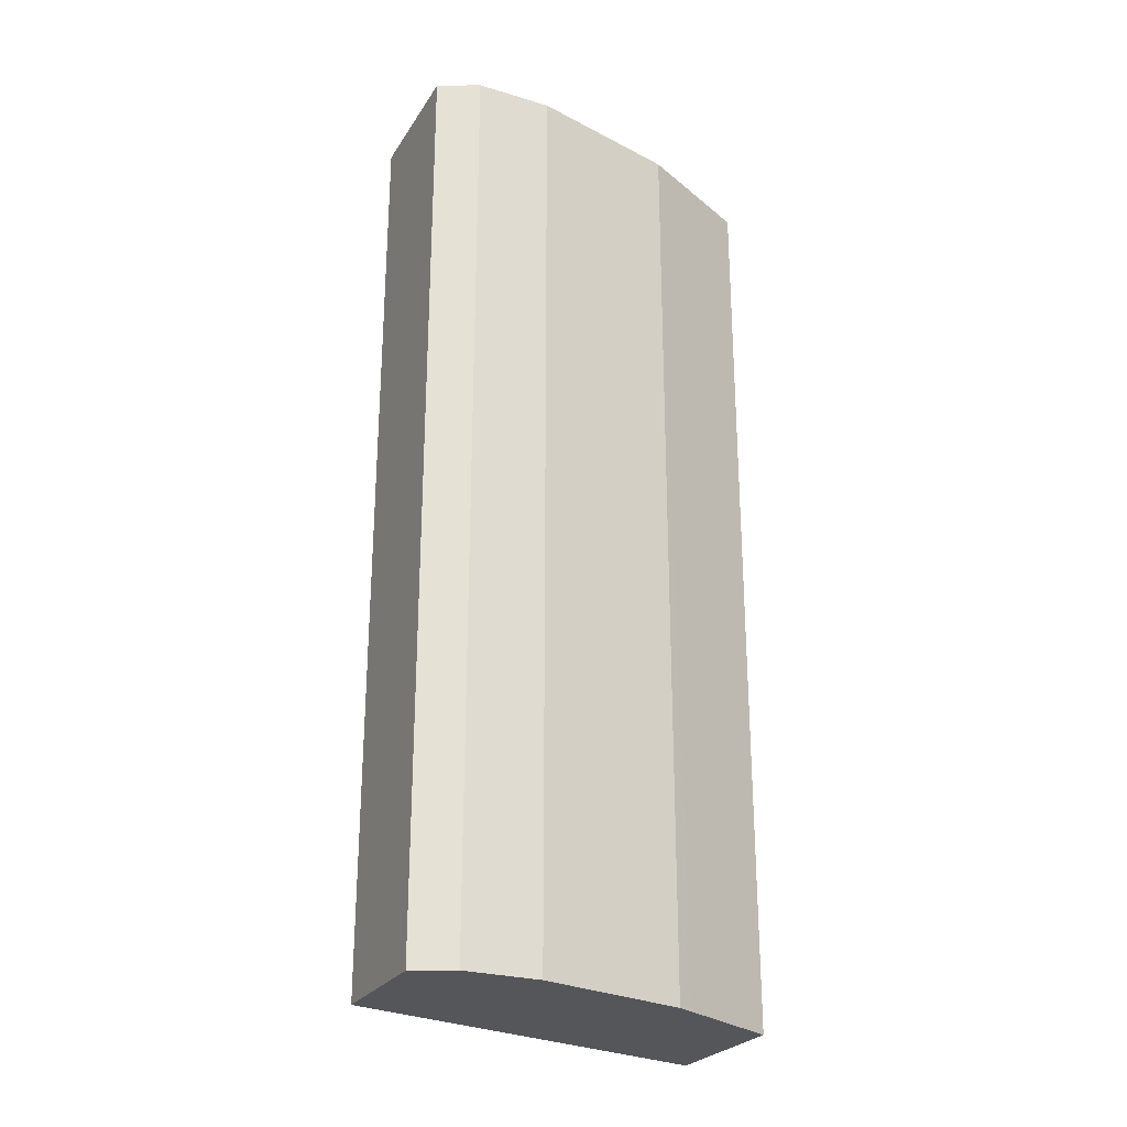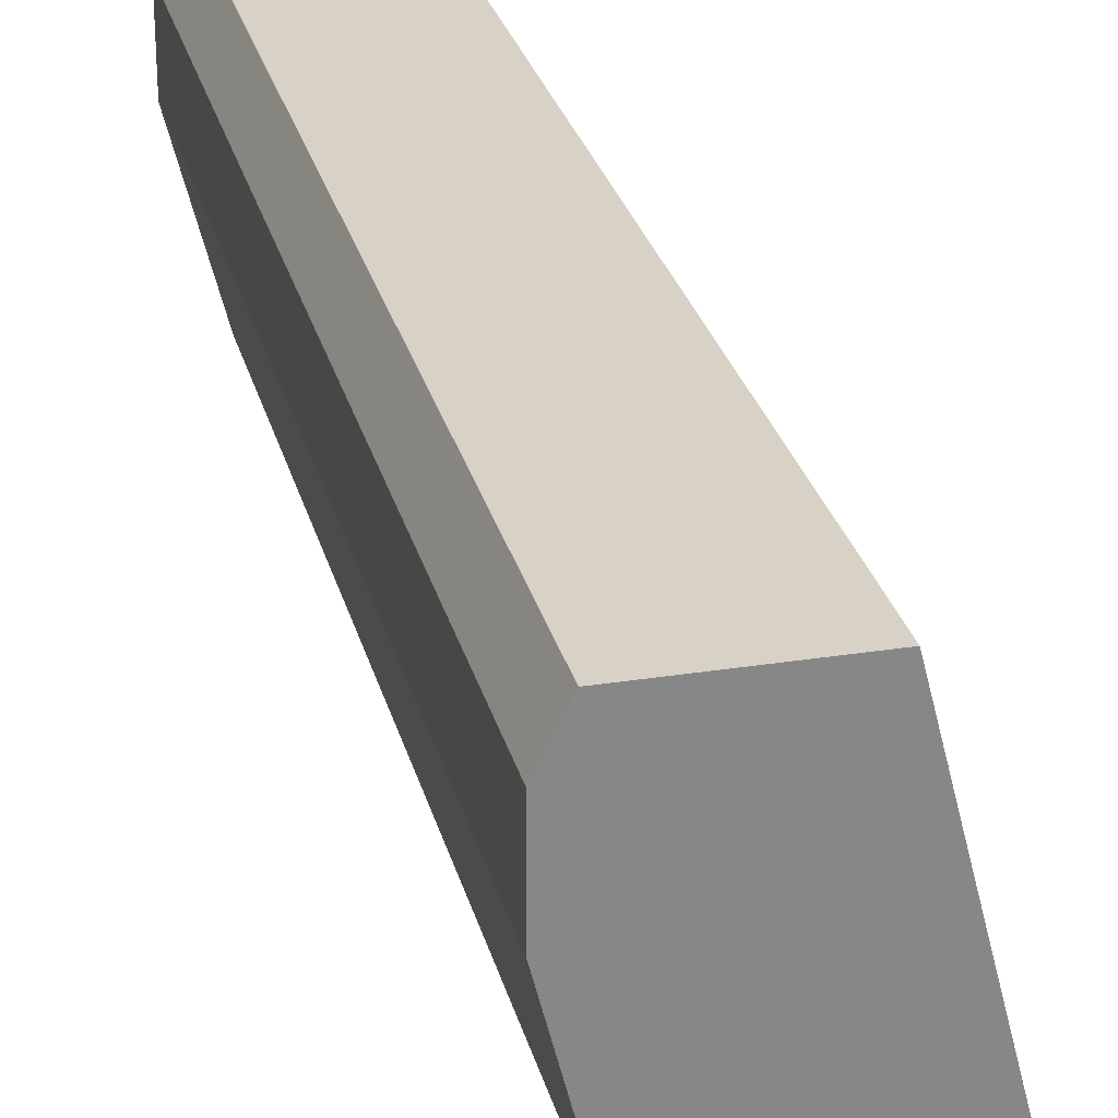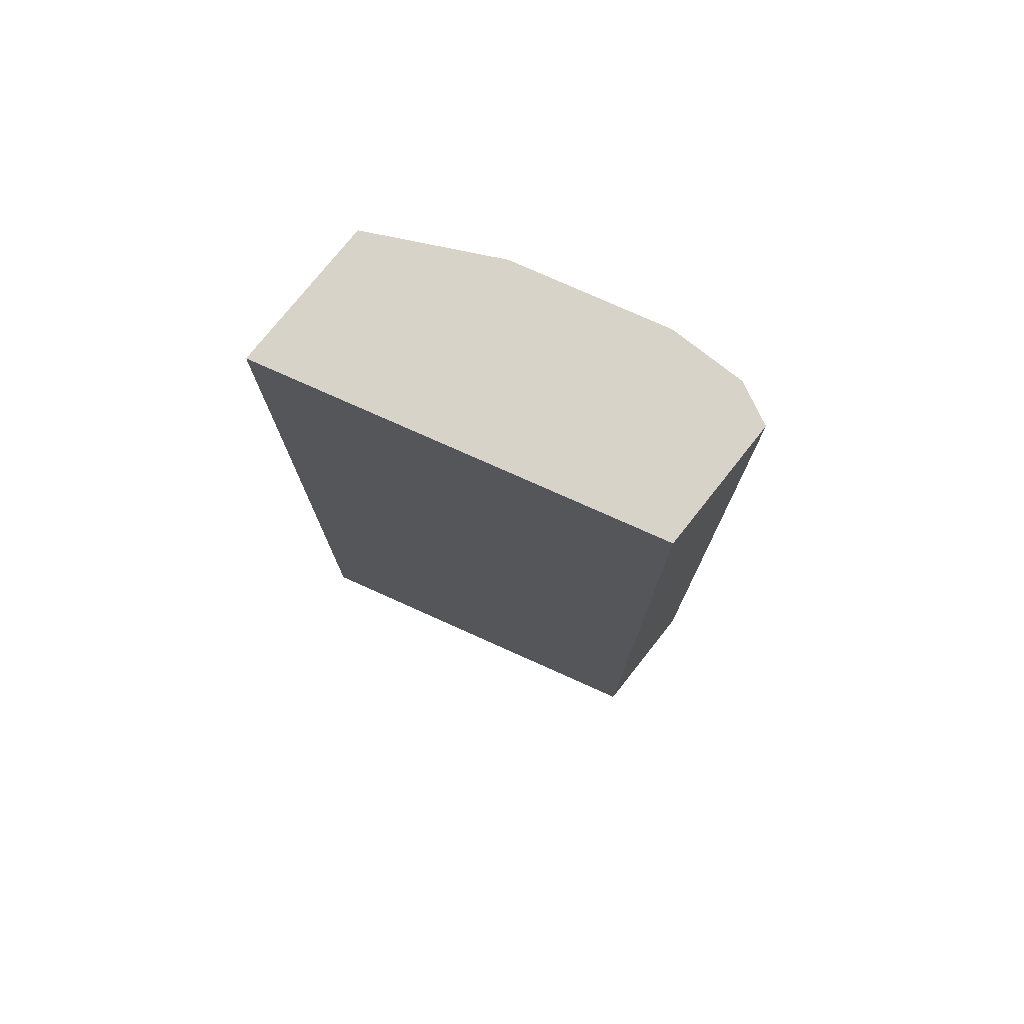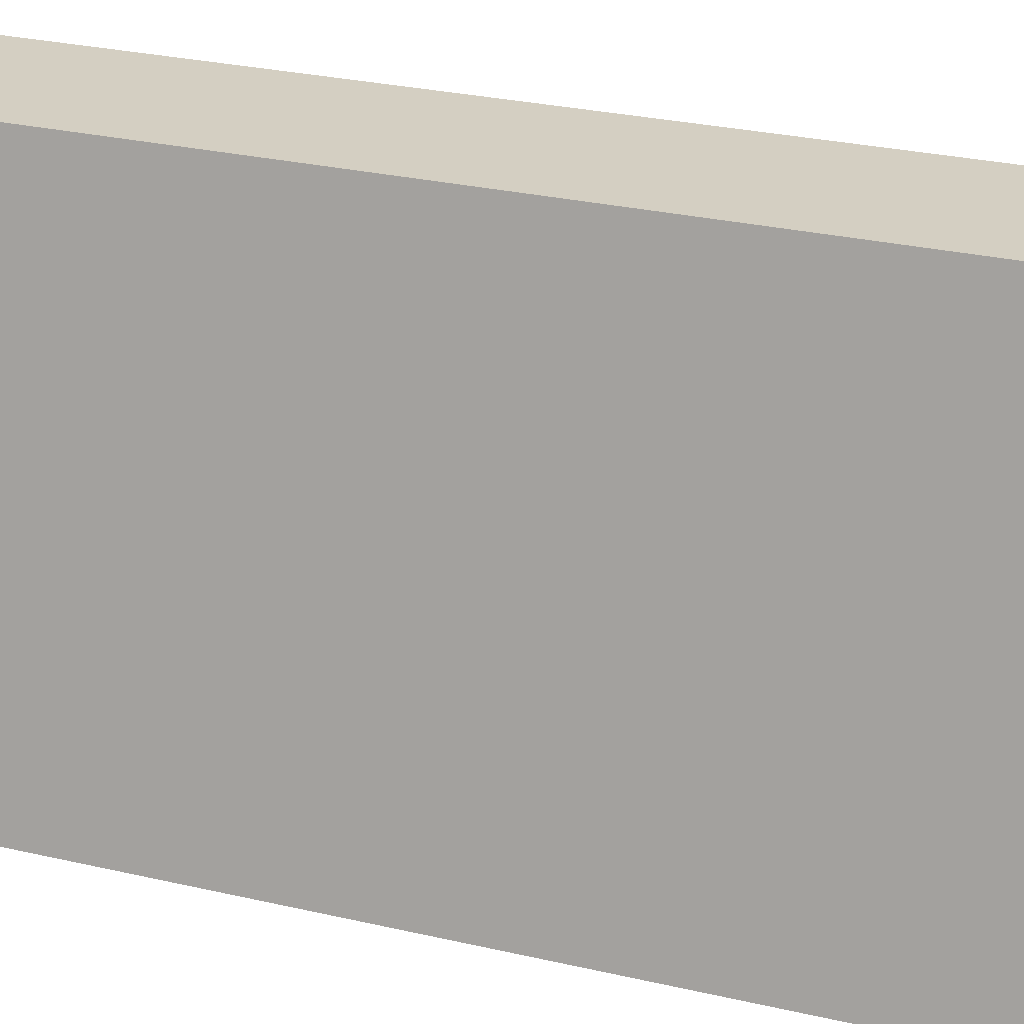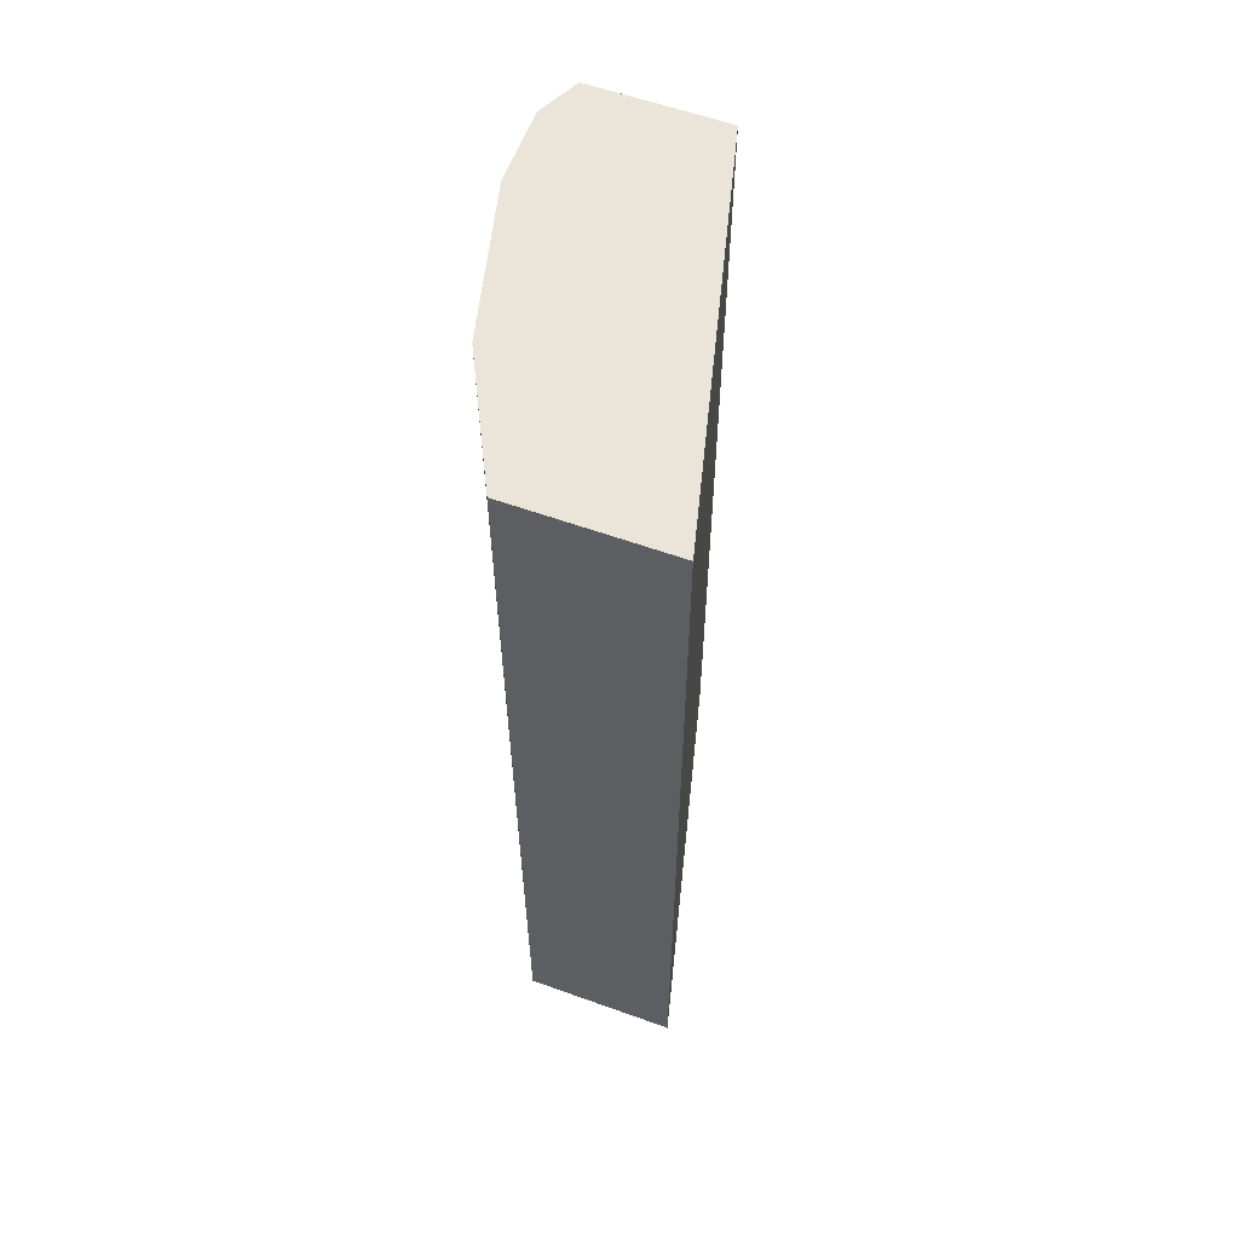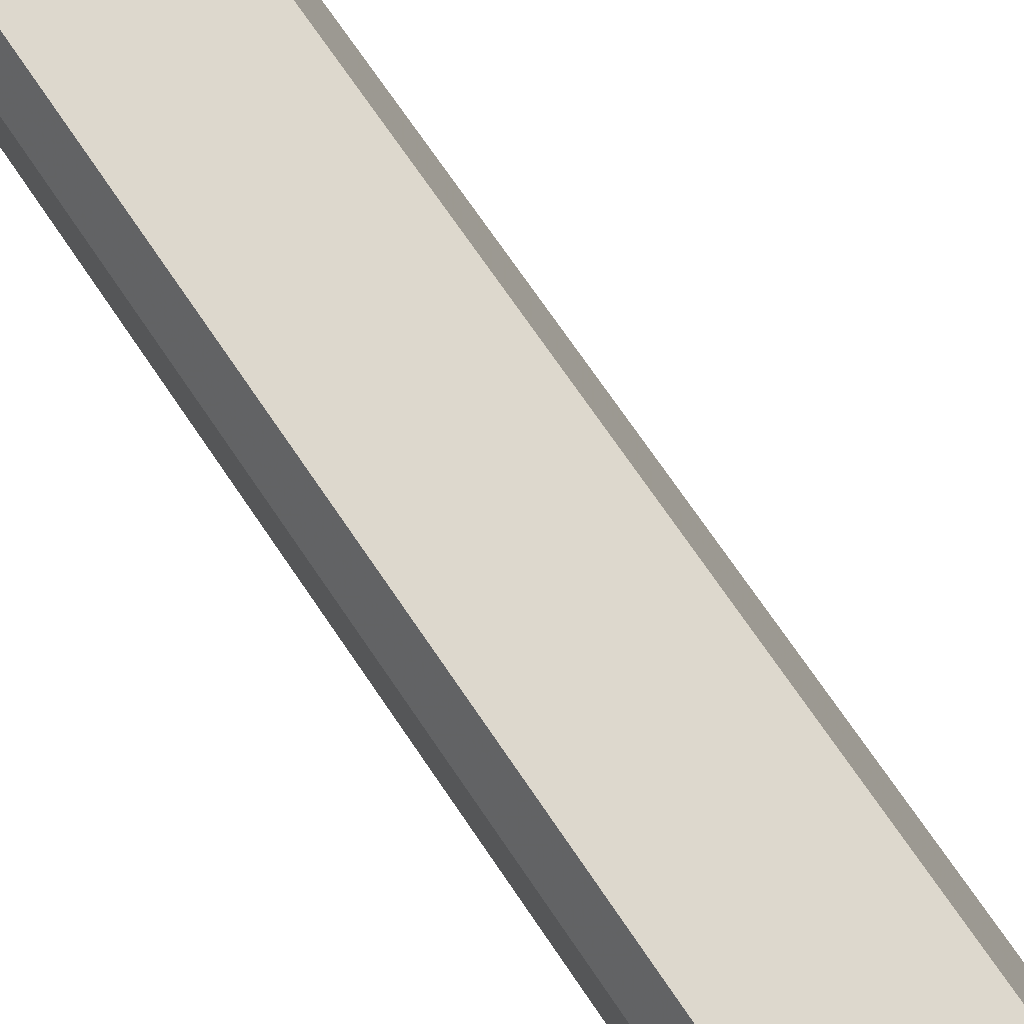
<metadata>
{"format":"obj","ext":"obj","renderer":"f3d","projection":"perspective","resolution":1024,"background":"white","views":[{"elev":-26.0,"azim":64.6,"up":"+Y"},{"elev":27.6,"azim":166.3,"up":"+Z"},{"elev":76.1,"azim":-51.6,"up":"+Y"},{"elev":25.5,"azim":-68.9,"up":"+Z"},{"elev":59.5,"azim":-159.8,"up":"+Y"},{"elev":72.2,"azim":145.8,"up":"+Z"}]}
</metadata>
<code>
v 0.3877 -0.005483 0.03545
v 0.3968 -0.005483 0.01724
v 0.3278 -0.005483 0.03545
v 0.3877 -0.4253 0.03545
v 0.3968 -0.005483 -0.01727
v 0.3968 -0.4253 0.01724
v 0.2829 -0.005483 -0.1414
v 0.3278 -0.4253 0.03545
v 0.3795 -0.005483 -0.08624
v 0.3968 -0.4253 -0.01727
v 0.3519 -0.005483 -0.1414
v 0.2829 -0.4253 -0.1414
v 0.3719 -0.005483 -0.1014
v 0.3795 -0.4253 -0.08624
v 0.3757 -0.4253 -0.09379
v 0.3519 -0.4253 -0.1414
f 4 12 16
f 4 16 15
f 4 15 14
f 4 14 10
f 4 10 6
f 5 10 14
f 9 14 15
f 7 11 16
f 7 16 12
f 9 15 13
f 11 13 15
f 11 15 16
f 5 14 9
f 4 8 12
f 2 10 5
f 3 7 12
f 3 12 8
f 1 2 5
f 1 9 13
f 1 13 11
f 1 11 7
f 1 7 3
f 1 5 9
f 1 8 4
f 1 4 6
f 1 6 2
f 2 6 10
f 1 3 8

</code>
